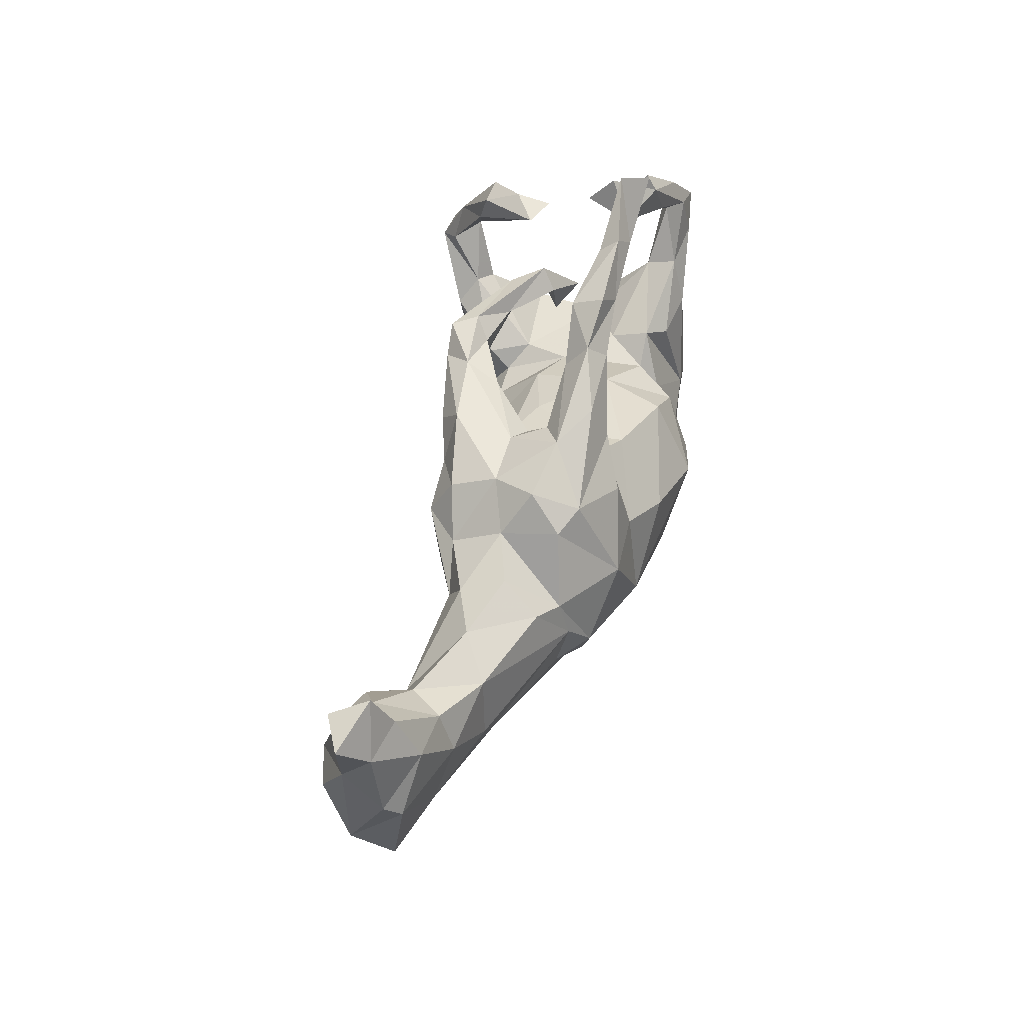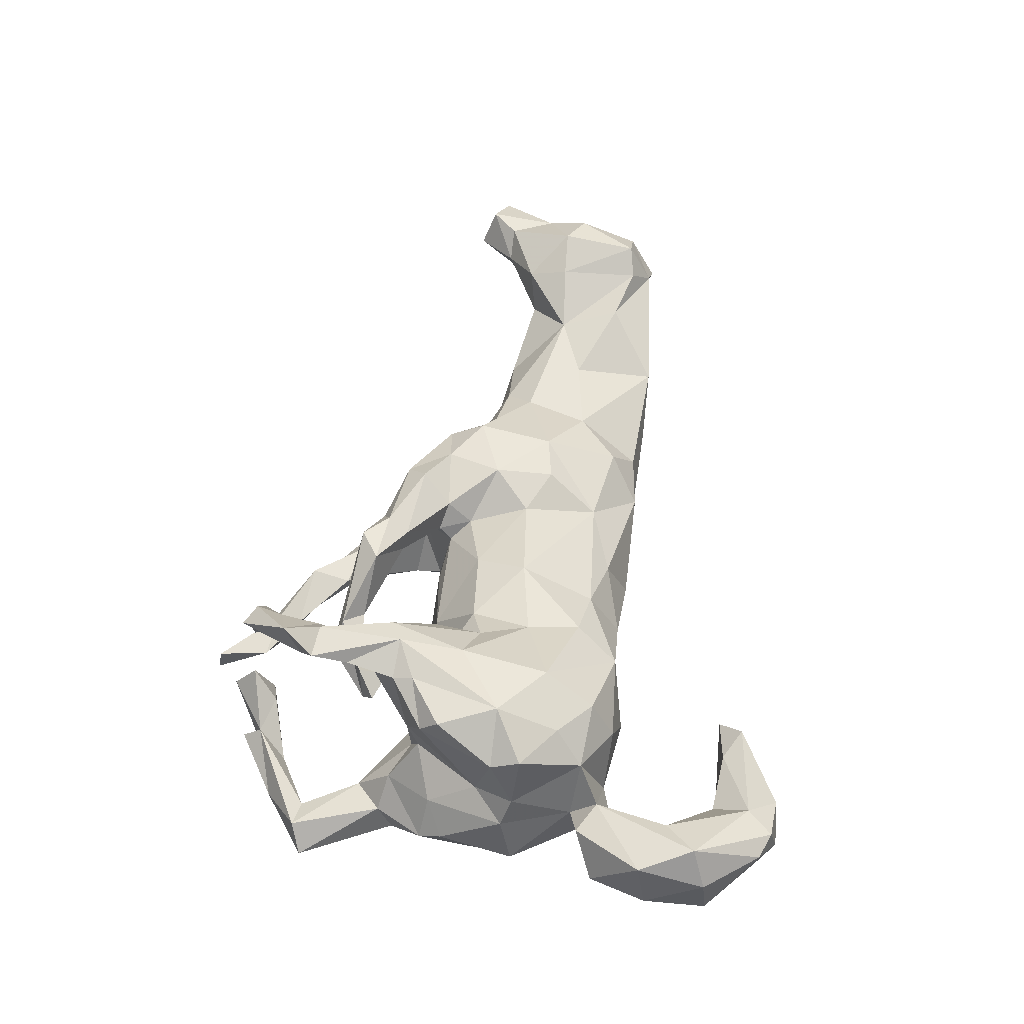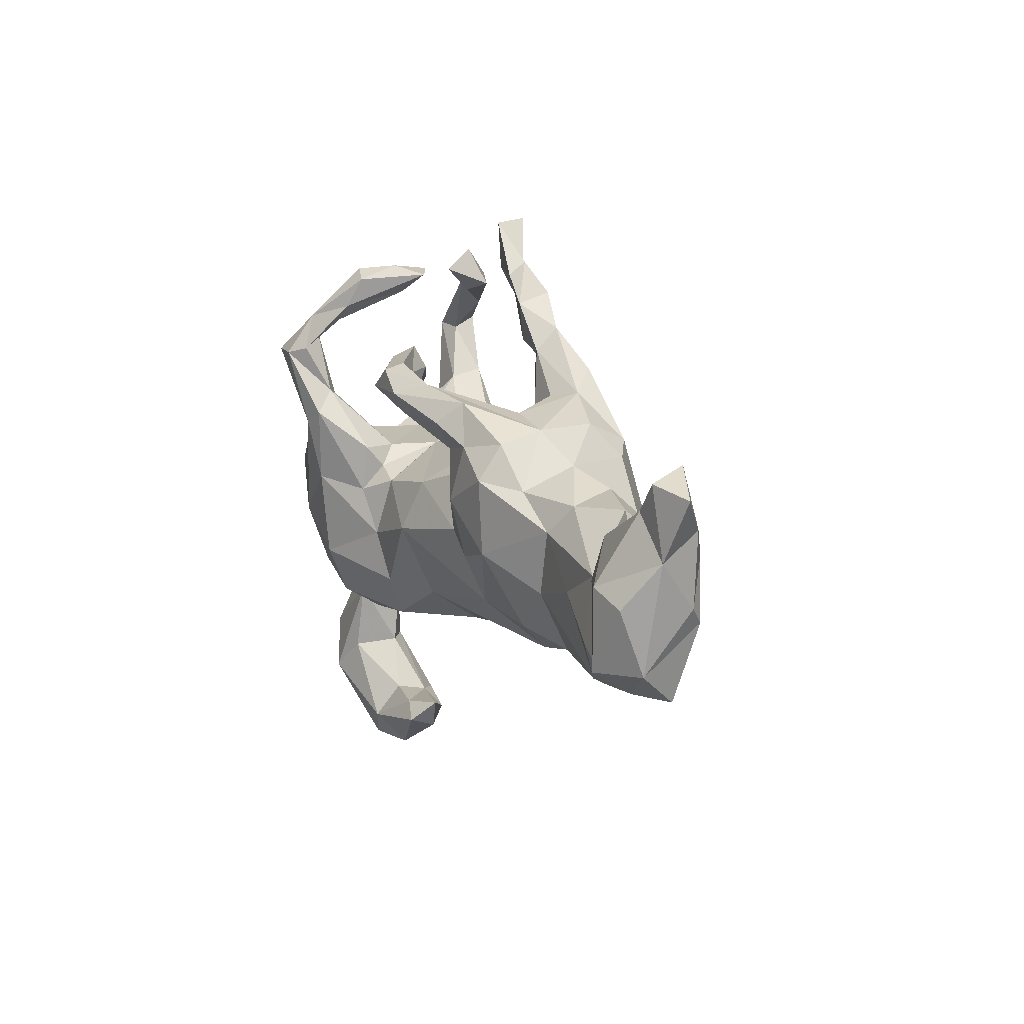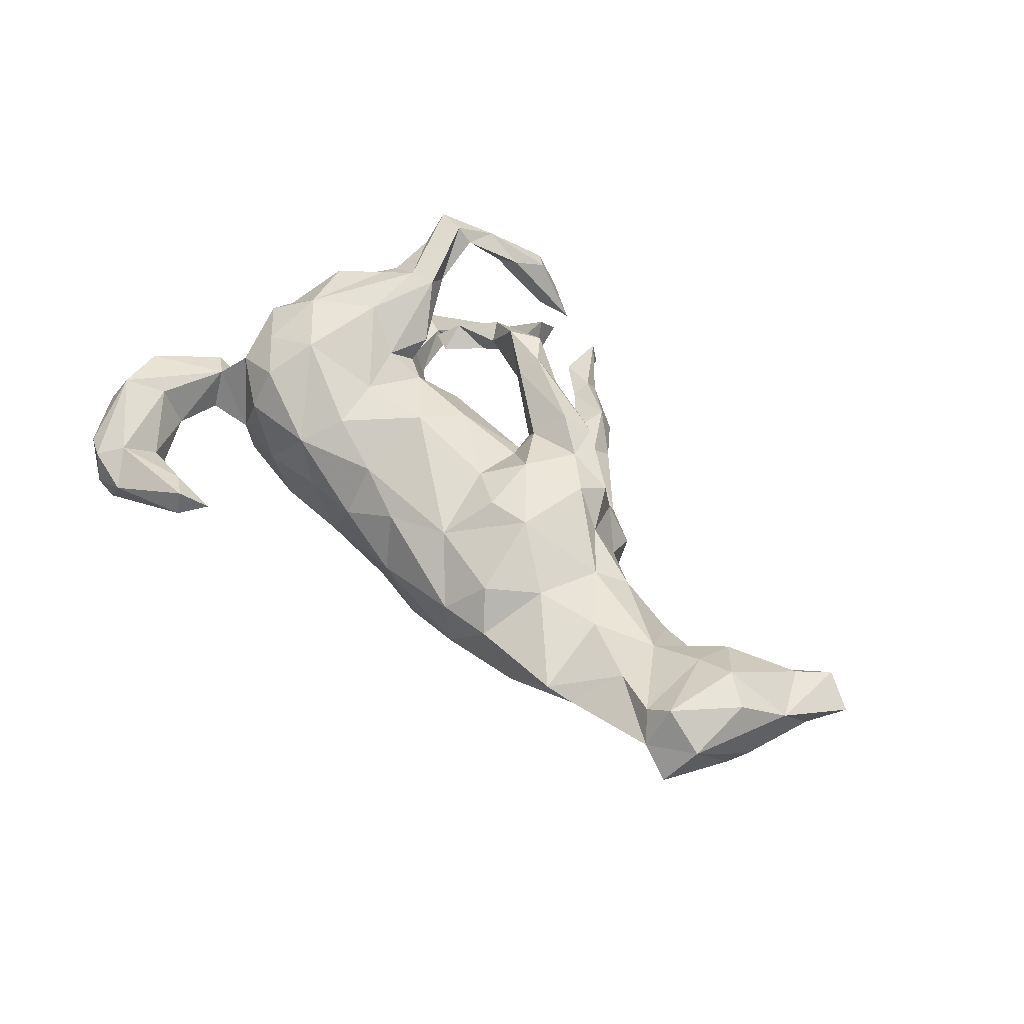
<metadata>
{"format":"obj","ext":"obj","renderer":"f3d","projection":"perspective","resolution":1024,"background":"white","views":[{"elev":36.8,"azim":106.3,"up":"+Y"},{"elev":54.5,"azim":-83.7,"up":"+Z"},{"elev":6.0,"azim":66.8,"up":"+Y"},{"elev":48.0,"azim":47.9,"up":"+Z"}]}
</metadata>
<code>
v 0.8647 0.04836 0.02952
v 0.8544 0.000337 0.08093
v 0.9089 0.09458 0.06669
v 0.8522 0.1153 0.09763
v 0.8314 0.1391 0.03791
v 0.8101 0.07258 0.09625
v 0.8138 -0.1699 0.08984
v 0.8403 -0.06926 0.02328
v 0.7989 0.07533 0.01368
v 0.7798 -0.000815 -0.01942
v 0.8157 -0.0696 0.1294
v 0.7675 0.07461 0.05995
v 0.7858 -0.2155 0.02844
v 0.7616 -0.04031 0.1459
v 0.8192 -0.09342 0.000583
v 0.697 0.005609 -0.02069
v 0.6904 -0.06334 -0.04135
v 0.7466 -0.1692 0.14
v 0.735 -0.2089 0.06988
v 0.7023 -0.1639 -0.01098
v 0.5899 -0.1099 -0.06042
v 0.6963 0.02559 0.09686
v 0.6594 0.01461 0.03315
v 0.6919 -0.0424 0.1159
v 0.7031 -0.1778 0.1088
v 0.5376 0.04399 -0.01568
v 0.594 -0.005764 -0.05963
v 0.6172 -0.1497 0.09211
v 0.594 -0.04996 0.06748
v 0.3625 -0.06695 -0.1374
v 0.4002 -0.003431 0.05741
v 0.57 -0.2233 0.03659
v 0.4875 -0.0892 0.0619
v 0.4357 0.01465 -0.1028
v 0.424 0.06674 -0.04483
v 0.5138 -0.2263 0.02706
v 0.4367 0.04185 0.02653
v 0.3674 -0.1079 0.05416
v 0.5031 -0.1829 -0.04637
v 0.419 -0.2254 -0.04447
v 0.3773 -0.004363 -0.1249
v 0.3297 -0.2114 -0.01129
v 0.347 -0.147 -0.113
v 0.3342 0.05767 0.0711
v 0.3445 0.09912 -0.01513
v 0.3354 0.1098 -0.1095
v 0.2784 0.07288 0.1277
v 0.3136 -0.1153 -0.1619
v 0.3152 0.1664 -0.05938
v 0.2747 0.1549 0.01427
v 0.2825 0.1327 0.08879
v 0.2931 0.1366 -0.1331
v 0.2553 -0.004341 -0.1938
v 0.2351 -0.2216 -0.01217
v 0.2906 -0.1734 0.05136
v 0.2386 -0.2162 -0.1092
v 0.1489 -0.1477 0.06277
v 0.2072 0.1246 0.1255
v 0.2283 0.2142 -0.07659
v 0.2644 -0.05168 0.1157
v 0.2678 -0.177 -0.1386
v 0.1359 0.1609 -0.000829
v 0.1808 0.2075 -0.04692
v 0.1013 0.2829 -0.05592
v 0.1738 0.1973 0.1127
v 0.1988 0.1205 -0.1751
v 0.1882 -0.06392 0.1161
v 0.1764 0.2528 -0.1214
v 0.1143 0.1388 -0.1325
v 0.1643 0.02998 -0.1902
v 0.1523 0.1928 -0.1436
v 0.1868 0.1787 0.01432
v 0.1378 0.1671 -0.03568
v 0.1024 0.3228 -0.09337
v 0.1727 0.033 0.1366
v 0.09503 0.07489 0.0759
v 0.1394 0.1625 0.1495
v 0.08278 0.01801 -0.2241
v 0.1009 0.1817 -0.1128
v 0.07313 0.1303 -0.1506
v 0.1119 -0.201 -0.1524
v 0.05183 0.277 -0.07577
v 0.07612 0.1295 0.07282
v 0.1127 -0.02584 0.1063
v 0.07241 0.2952 -0.119
v 0.02935 0.3014 -0.06085
v 0.1506 -0.1195 -0.2038
v 4.9e-05 0.1752 0.1586
v 0.08383 0.1341 -0.08344
v 0.1054 0.1152 0.1104
v 0.04412 0.3845 -0.1031
v 0.002939 0.1229 0.01625
v -0.01257 -0.1292 -0.2121
v 0.06516 0.1994 0.073
v 0.03818 0.3651 -0.0501
v 0.07144 0.1092 0.04839
v 0.0502 0.2243 0.1315
v 0.0397 -0.184 0.04408
v -0.02439 0.2253 0.1188
v -0.04318 0.259 0.141
v -0.0152 0.0469 0.1159
v 0.01488 0.2078 0.1796
v 0.06205 -0.2194 -0.05471
v -0.05836 0.4401 -0.1025
v -0.01389 0.1823 0.1276
v -0.000496 0.3593 -0.1142
v -0.0429 -0.0383 0.1456
v -0.01569 -0.1743 -0.1723
v -0.09868 0.1334 -0.07923
v -0.05414 -0.1593 0.08179
v -0.02348 0.2484 0.1822
v -0.05719 0.3804 -0.08282
v -0.05709 0.417 -0.07139
v -0.1014 0.2399 0.1017
v -0.07366 0.2182 0.1842
v -0.1135 0.1106 0.05126
v -0.07304 0.1106 -0.181
v -0.09248 0.4199 -0.1149
v -0.1432 0.2334 0.1023
v -0.1243 0.4169 0.06953
v -0.05885 -0.2115 -0.004082
v -0.1382 0.03995 0.1306
v -0.1293 0.4305 -0.08529
v -0.07102 -0.01082 -0.2427
v -0.162 0.07355 -0.1836
v -0.1383 0.5223 -0.1332
v -0.1422 -0.1895 -0.1335
v -0.1686 -0.1289 -0.1881
v -0.1739 0.3871 0.09336
v -0.1409 0.5135 -0.08467
v -0.2378 0.3896 -0.06033
v -0.1696 0.4293 0.04937
v -0.1459 -0.1444 0.1311
v -0.1788 0.4341 0.1074
v -0.1934 0.2847 0.06335
v -0.2132 0.4668 -0.05422
v -0.2218 0.4013 0.1401
v -0.2105 0.4281 -0.01207
v -0.193 0.104 0.02199
v -0.1869 0.2464 0.043
v -0.2202 0.4286 0.1613
v -0.1974 0.4012 -0.08436
v -0.1881 0.06434 0.1284
v -0.1877 0.4083 0.1685
v -0.2406 0.3345 0.1937
v -0.2215 0.1009 0.0988
v -0.1781 -0.03733 -0.2158
v -0.1683 0.2667 0.1144
v -0.2122 0.3591 0.1877
v -0.2199 0.09257 -0.1142
v -0.1851 0.09838 0.1601
v -0.1977 0.02057 0.1652
v -0.231 0.1835 0.05003
v -0.2371 0.1619 0.2366
v -0.2568 0.2026 0.207
v -0.2961 0.4093 -0.0735
v -0.1646 -0.2129 -0.006293
v -0.167 -0.0586 0.149
v -0.2842 0.4215 -0.1148
v -0.237 -0.1368 -0.1786
v -0.2583 0.1243 -0.05189
v -0.2414 0.2292 0.07898
v -0.2588 0.2242 0.01602
v -0.2586 0.1403 -0.1148
v -0.2627 0.2812 0.2521
v -0.2223 -0.07575 -0.18
v -0.2773 0.2026 0.04453
v -0.2851 0.2735 0.2798
v -0.1872 -0.213 0.09441
v -0.24 -0.4037 0.005909
v -0.3005 0.309 0.2162
v -0.2852 -0.1016 0.2028
v -0.3242 0.3661 -0.1203
v -0.2311 0.04707 -0.1454
v -0.3156 -0.1824 0.1592
v -0.2714 -0.4407 0.04371
v -0.2687 0.3421 0.2375
v -0.2895 0.1309 -0.1452
v -0.263 -0.2329 0.003115
v -0.2975 0.4412 -0.09547
v -0.2745 0.1439 0.2461
v -0.3352 0.1273 0.000226
v -0.2909 0.1967 0.1876
v -0.3403 0.2799 0.2769
v -0.3279 0.2257 0.2451
v -0.334 0.1163 0.2254
v -0.2696 0.04089 0.2227
v -0.3641 0.1255 0.1149
v -0.409 0.3363 -0.1414
v -0.3682 0.2344 -0.138
v -0.3634 0.1591 -0.1578
v -0.3317 -0.4294 -0.04259
v -0.3257 -0.2202 0.08859
v -0.3325 0.1493 0.2177
v -0.2625 -0.2024 -0.1162
v -0.2697 -0.4527 -0.000845
v -0.3625 -0.135 -0.1531
v -0.3389 -0.00288 -0.1676
v -0.3778 -0.1287 0.1752
v -0.4164 0.3163 -0.1084
v -0.3769 -0.2019 -0.07644
v -0.3703 -0.02833 0.2158
v -0.4077 0.06592 0.2115
v -0.387 0.1619 -0.02499
v -0.4096 -0.02383 -0.158
v -0.3179 -0.4115 0.03089
v -0.378 -0.2126 -0.009384
v -0.3628 0.1099 0.05561
v -0.3761 0.2193 -0.08714
v -0.3962 0.3809 -0.1243
v -0.4268 0.1772 -0.07605
v -0.4313 0.2726 -0.1494
v -0.4111 -0.1722 0.1247
v -0.4222 -0.1688 -0.09206
v -0.4294 0.003827 0.04719
v -0.4035 0.09647 0.1822
v -0.4472 -0.02543 0.1551
v -0.4442 -0.07287 0.1719
v -0.4326 0.1547 -0.1255
v -0.4613 0.3252 -0.09688
v -0.4122 -0.3996 0.01806
v -0.4287 -0.4571 0.05779
v -0.4397 0.0846 0.000805
v -0.4982 0.3098 -0.1368
v -0.4771 0.09685 -0.06348
v -0.4199 -0.1871 -0.007116
v -0.3867 -0.5065 0.01467
v -0.4635 -0.0622 0.07244
v -0.4058 -0.4071 -0.03475
v -0.4802 -0.04471 0.0204
v -0.4653 -0.02207 -0.1147
v -0.456 -0.3106 0.009491
v -0.4547 -0.2037 0.07673
v -0.4824 0.05881 -0.04657
v -0.4487 -0.1598 0.02677
v -0.4509 -0.2319 0.00468
v -0.4995 -0.06364 -0.06109
v -0.4506 -0.5101 -0.01268
v -0.4619 -0.4976 0.04403
v -0.4821 -0.3212 0.07989
v -0.5058 -0.3059 -0.01984
v -0.5006 -0.1733 0.06469
v -0.5067 -0.2022 -0.01646
v -0.5034 -0.4794 0.03968
v -0.4621 -0.4142 -0.07037
v -0.4517 -0.49 -0.0711
v -0.5562 -0.2032 0.005588
v -0.571 -0.2805 0.08696
v -0.535 -0.3688 0.1034
v -0.5613 -0.3979 -0.04547
v -0.5692 -0.3901 0.04352
v -0.5797 -0.2954 -0.008309
f 227 222 239
f 145 149 165
f 171 183 185
f 133 158 172
f 169 172 175
f 175 199 213
f 19 18 25
f 244 249 251
f 239 222 249
f 239 249 244
f 149 177 165
f 165 177 168
f 177 171 184
f 168 177 184
f 171 185 184
f 155 165 168
f 155 168 154
f 154 168 181
f 165 155 171
f 181 168 184
f 185 181 184
f 181 185 194
f 152 151 154
f 151 155 154
f 152 154 187
f 187 154 181
f 186 181 194
f 186 194 216
f 203 186 216
f 202 181 186
f 187 181 202
f 202 186 203
f 158 152 187
f 202 203 217
f 172 158 187
f 172 187 202
f 199 202 218
f 172 202 199
f 175 172 199
f 19 32 20
f 78 87 124
f 125 147 174
f 117 124 125
f 117 78 124
f 80 78 117
f 70 78 80
f 66 53 70
f 191 219 212
f 190 191 212
f 189 190 212
f 200 190 189
f 220 210 224
f 189 212 224
f 210 189 224
f 159 189 210
f 173 189 159
f 189 173 200
f 180 159 210
f 126 123 130
f 126 118 123
f 130 118 126
f 104 118 130
f 207 233 236
f 207 213 233
f 121 110 169
f 98 57 110
f 54 57 98
f 38 60 55
f 42 38 55
f 36 33 38
f 8 2 7
f 213 235 233
f 213 228 235
f 57 107 110
f 57 67 84
f 60 67 57
f 55 60 57
f 33 31 38
f 29 31 33
f 28 29 33
f 25 29 28
f 233 232 236
f 60 31 47
f 38 31 60
f 22 23 29
f 24 22 29
f 12 23 22
f 75 76 84
f 31 44 47
f 98 110 121
f 103 98 121
f 103 54 98
f 11 2 14
f 107 57 84
f 193 213 207
f 28 19 25
f 158 122 152
f 202 217 218
f 218 217 228
f 2 6 14
f 14 22 24
f 67 75 84
f 133 107 158
f 213 218 228
f 18 11 14
f 14 24 18
f 24 29 25
f 110 107 133
f 110 133 169
f 213 199 218
f 7 2 11
f 7 11 18
f 18 24 25
f 169 133 172
f 193 169 175
f 193 175 213
f 233 242 248
f 7 18 19
f 240 233 249
f 233 248 249
f 249 248 251
f 222 240 249
f 42 55 54
f 21 20 39
f 15 13 20
f 226 243 235
f 226 235 214
f 226 236 243
f 226 207 236
f 15 20 17
f 15 17 10
f 242 243 247
f 235 243 242
f 8 15 10
f 235 228 230
f 31 29 37
f 29 26 37
f 23 26 29
f 23 16 27
f 12 16 23
f 9 10 16
f 9 1 10
f 1 8 10
f 1 2 8
f 228 215 230
f 37 45 44
f 215 223 230
f 37 35 45
f 201 207 226
f 17 20 21
f 235 230 237
f 23 27 26
f 223 225 234
f 208 204 223
f 139 161 182
f 116 109 139
f 116 92 109
f 96 89 92
f 62 89 96
f 50 49 59
f 45 49 50
f 182 204 208
f 163 153 167
f 72 63 62
f 72 59 63
f 50 59 72
f 132 120 129
f 120 132 134
f 127 157 195
f 108 103 127
f 81 103 108
f 61 56 81
f 61 43 56
f 43 40 56
f 197 201 214
f 197 195 201
f 48 43 61
f 12 9 16
f 5 1 9
f 1 3 2
f 36 38 42
f 207 179 193
f 248 252 251
f 206 170 229
f 8 7 15
f 157 121 169
f 179 169 193
f 233 235 242
f 248 242 247
f 15 7 13
f 32 19 28
f 32 28 36
f 36 28 33
f 54 55 57
f 157 169 179
f 232 233 240
f 13 7 19
f 13 19 20
f 140 153 163
f 222 221 240
f 221 232 240
f 176 196 170
f 206 176 170
f 176 206 222
f 206 229 221
f 222 206 221
f 250 244 251
f 196 176 227
f 176 222 227
f 5 9 12
f 3 1 5
f 208 223 215
f 146 139 182
f 96 92 116
f 83 62 96
f 51 44 50
f 45 50 44
f 188 182 208
f 162 167 153
f 94 83 105
f 94 62 83
f 72 62 94
f 97 72 94
f 50 72 97
f 65 50 97
f 65 51 50
f 162 163 167
f 140 119 162
f 114 119 140
f 148 163 162
f 135 140 163
f 148 135 163
f 119 148 162
f 114 140 135
f 135 100 114
f 129 137 132
f 230 223 234
f 129 120 149
f 120 144 149
f 137 134 132
f 144 120 134
f 245 246 250
f 40 42 56
f 179 201 195
f 157 179 195
f 127 121 157
f 127 103 121
f 56 54 103
f 56 42 54
f 214 201 226
f 21 39 30
f 237 214 235
f 17 21 27
f 10 17 16
f 27 16 17
f 230 234 237
f 37 26 35
f 26 34 35
f 81 56 103
f 43 39 40
f 234 231 237
f 31 37 44
f 22 6 12
f 22 14 6
f 2 4 6
f 3 4 2
f 217 215 228
f 174 147 166
f 147 128 166
f 142 136 138
f 109 117 125
f 71 66 69
f 66 70 69
f 69 70 80
f 150 109 125
f 150 125 174
f 164 150 174
f 164 174 198
f 178 164 198
f 191 178 198
f 191 198 205
f 219 205 231
f 46 41 53
f 52 46 53
f 52 53 66
f 174 166 198
f 41 30 48
f 41 48 53
f 198 197 205
f 205 197 231
f 166 160 198
f 198 160 197
f 43 48 30
f 48 61 53
f 53 61 87
f 87 81 93
f 93 108 128
f 108 127 128
f 160 128 127
f 166 128 160
f 160 127 195
f 197 160 195
f 87 61 81
f 81 108 93
f 138 136 156
f 131 142 138
f 107 101 122
f 101 116 122
f 76 96 101
f 84 76 101
f 75 90 76
f 47 44 51
f 12 4 5
f 4 12 6
f 3 5 4
f 216 188 215
f 143 139 146
f 90 83 76
f 75 58 90
f 47 51 58
f 83 88 105
f 90 88 83
f 90 77 88
f 58 65 77
f 58 51 65
f 114 105 119
f 99 105 114
f 100 99 114
f 111 97 100
f 99 94 105
f 97 99 100
f 97 94 99
f 65 97 102
f 188 208 215
f 146 182 188
f 122 139 143
f 122 116 139
f 101 96 116
f 76 83 96
f 219 231 225
f 191 205 219
f 109 80 117
f 89 69 80
f 79 69 89
f 79 71 69
f 71 52 66
f 68 52 71
f 211 219 225
f 164 190 209
f 190 178 191
f 164 178 190
f 59 52 68
f 211 220 224
f 219 211 224
f 212 219 224
f 211 209 220
f 79 82 85
f 85 71 79
f 85 68 71
f 68 85 74
f 59 68 74
f 209 200 220
f 209 190 200
f 85 82 106
f 74 85 106
f 220 156 210
f 200 156 220
f 173 156 200
f 74 91 95
f 131 156 173
f 118 112 123
f 118 106 112
f 106 86 112
f 196 227 246
f 246 227 238
f 105 115 119
f 77 65 102
f 90 58 77
f 151 143 146
f 227 239 238
f 238 239 244
f 144 141 177
f 149 144 177
f 145 171 137
f 141 137 171
f 177 141 171
f 145 165 171
f 111 100 148
f 171 155 183
f 102 97 111
f 88 102 115
f 115 102 111
f 105 88 115
f 115 111 148
f 119 115 148
f 185 183 194
f 88 77 102
f 151 146 155
f 155 146 183
f 194 183 188
f 194 188 216
f 203 216 217
f 60 47 75
f 75 47 58
f 122 143 152
f 143 151 152
f 216 215 217
f 67 60 75
f 107 84 101
f 107 122 158
f 95 113 112
f 104 91 106
f 91 104 95
f 74 106 91
f 180 210 156
f 156 159 180
f 131 138 156
f 173 142 131
f 142 173 159
f 136 159 156
f 142 159 136
f 113 130 123
f 112 113 123
f 104 106 118
f 113 104 130
f 113 95 104
f 124 128 147
f 124 93 128
f 87 93 124
f 70 87 78
f 70 53 87
f 125 124 147
f 30 39 43
f 197 214 237
f 27 21 30
f 231 197 237
f 34 30 41
f 27 30 34
f 26 27 34
f 45 41 46
f 35 41 45
f 35 34 41
f 231 234 225
f 223 204 225
f 204 211 225
f 161 150 164
f 139 150 161
f 139 109 150
f 92 89 109
f 89 80 109
f 62 73 89
f 49 52 59
f 45 46 49
f 182 209 204
f 182 161 209
f 161 164 209
f 73 82 79
f 62 63 73
f 63 64 73
f 204 209 211
f 64 86 82
f 73 64 82
f 59 74 64
f 63 59 64
f 95 86 64
f 73 79 89
f 49 46 52
f 82 86 106
f 64 74 95
f 86 95 112
f 141 134 137
f 148 100 135
f 179 207 201
f 236 241 243
f 241 252 243
f 247 243 252
f 248 247 252
f 39 20 32
f 39 32 40
f 40 32 36
f 40 36 42
f 236 232 241
f 241 250 252
f 250 251 252
f 221 229 232
f 232 229 241
f 241 229 245
f 241 245 250
f 170 196 192
f 170 192 229
f 229 192 245
f 245 192 246
f 246 244 250
f 192 196 246
f 246 238 244
f 144 134 141
f 129 149 145
f 129 145 137
f 140 162 153
f 183 146 188

</code>
